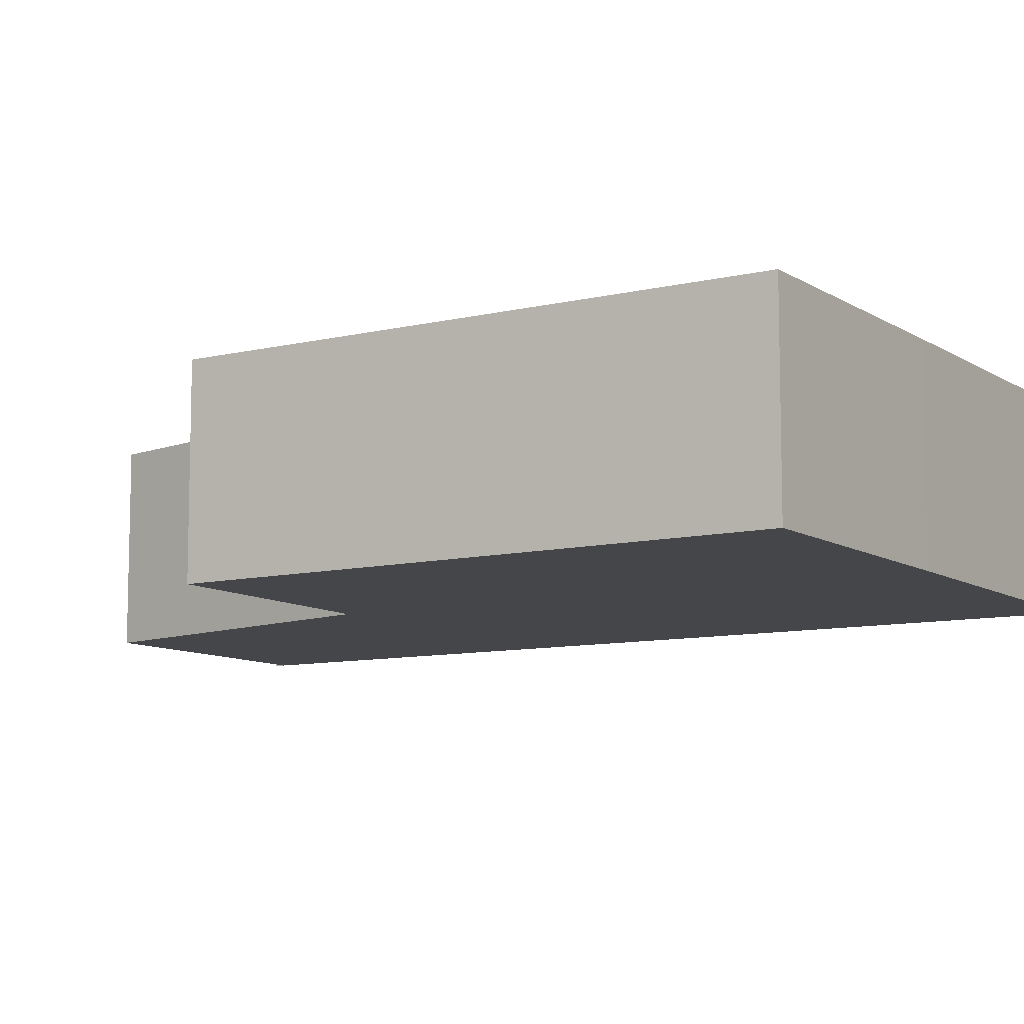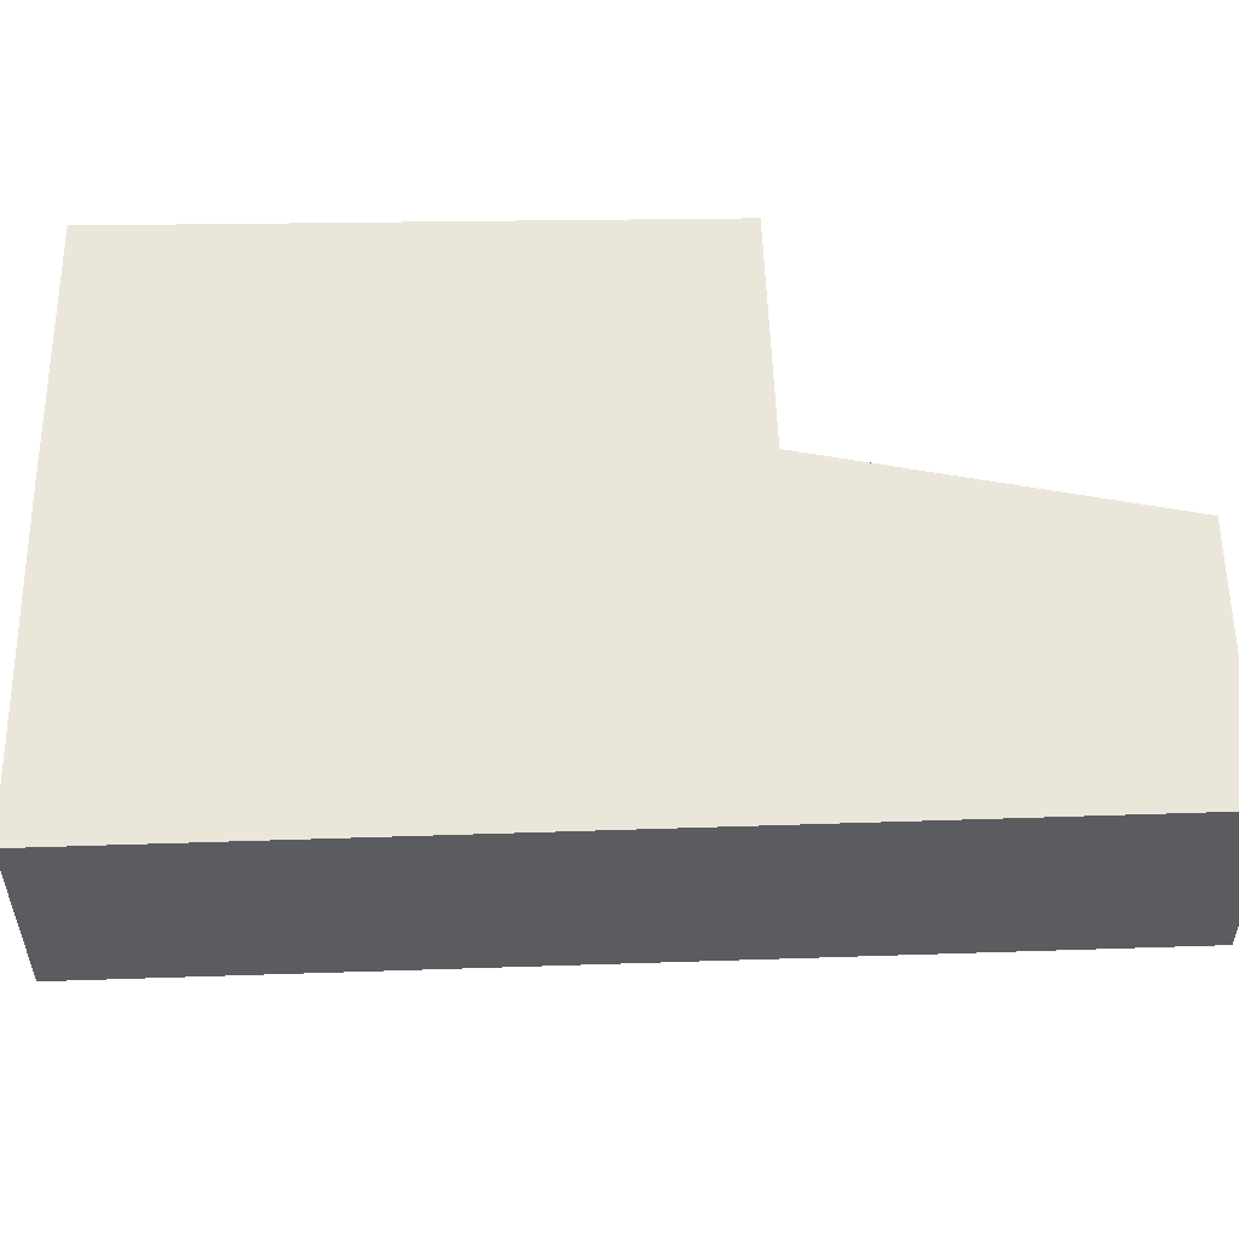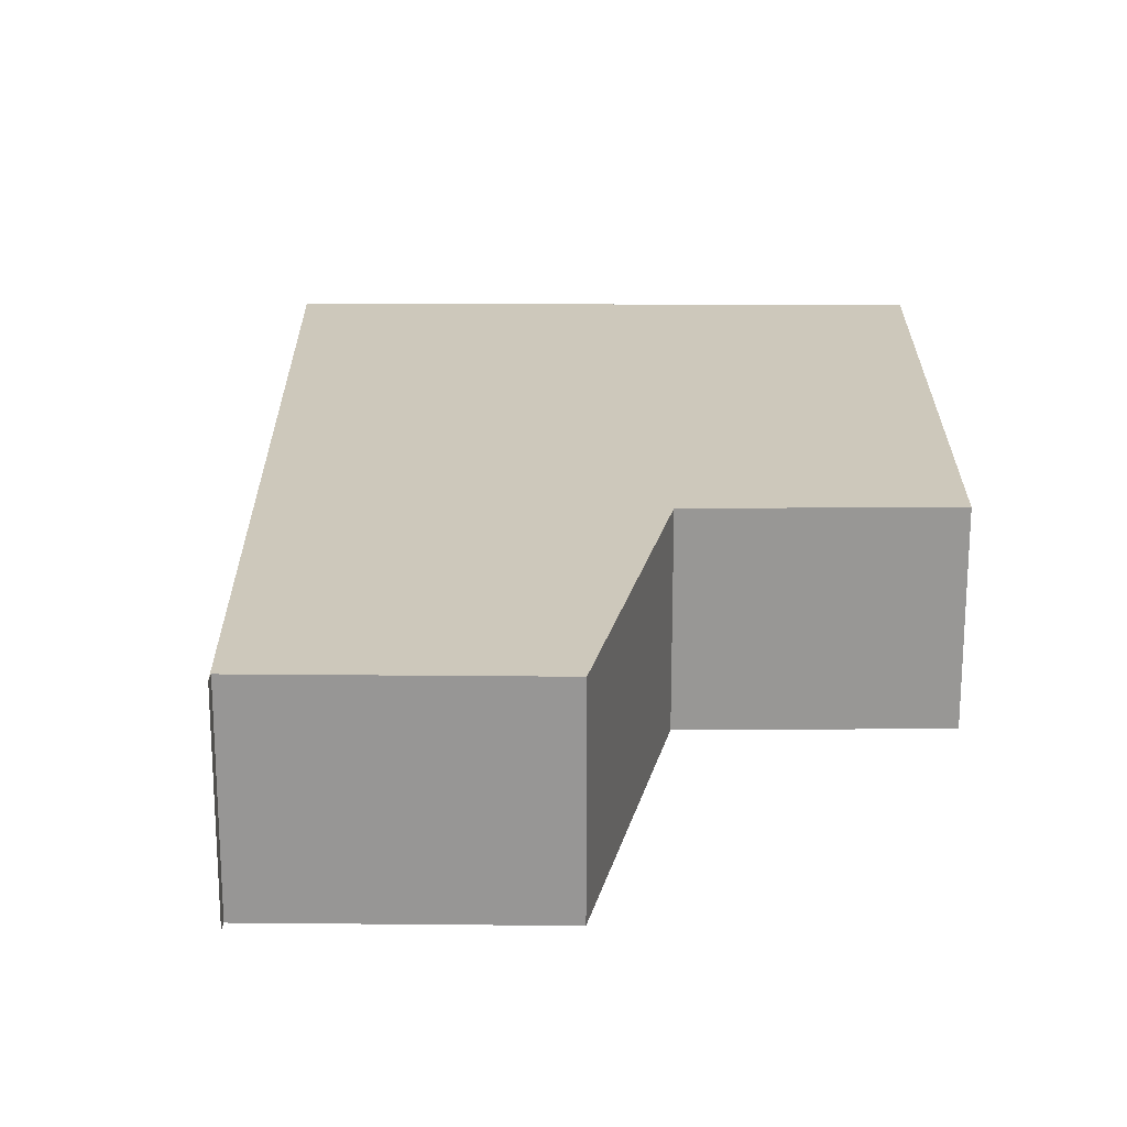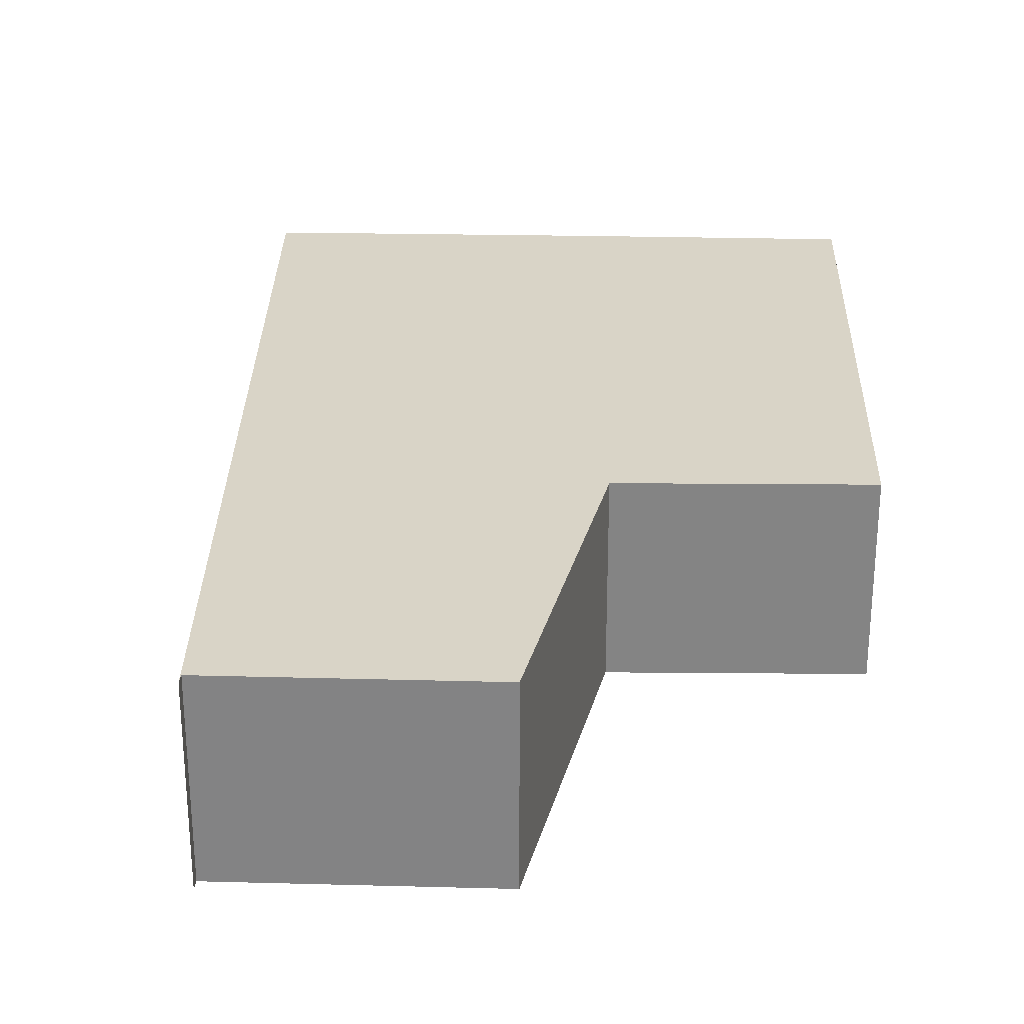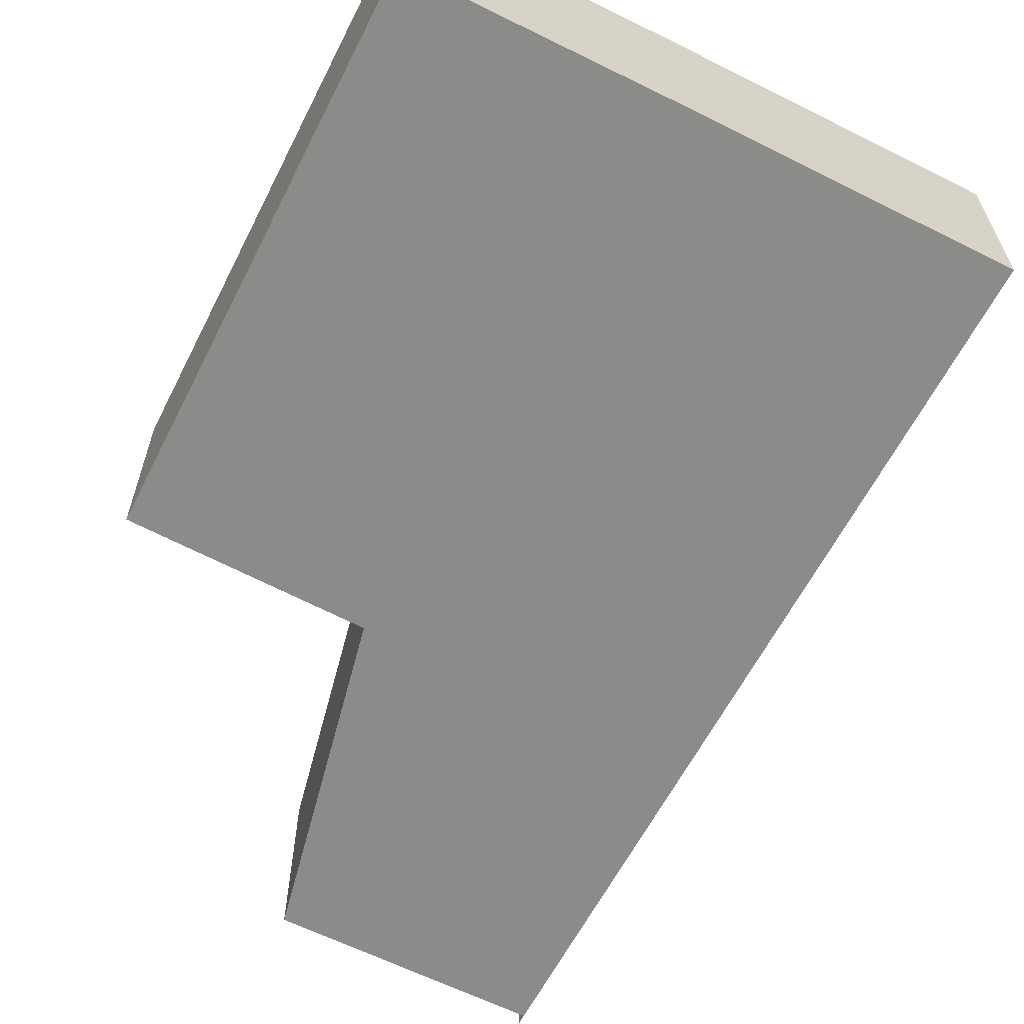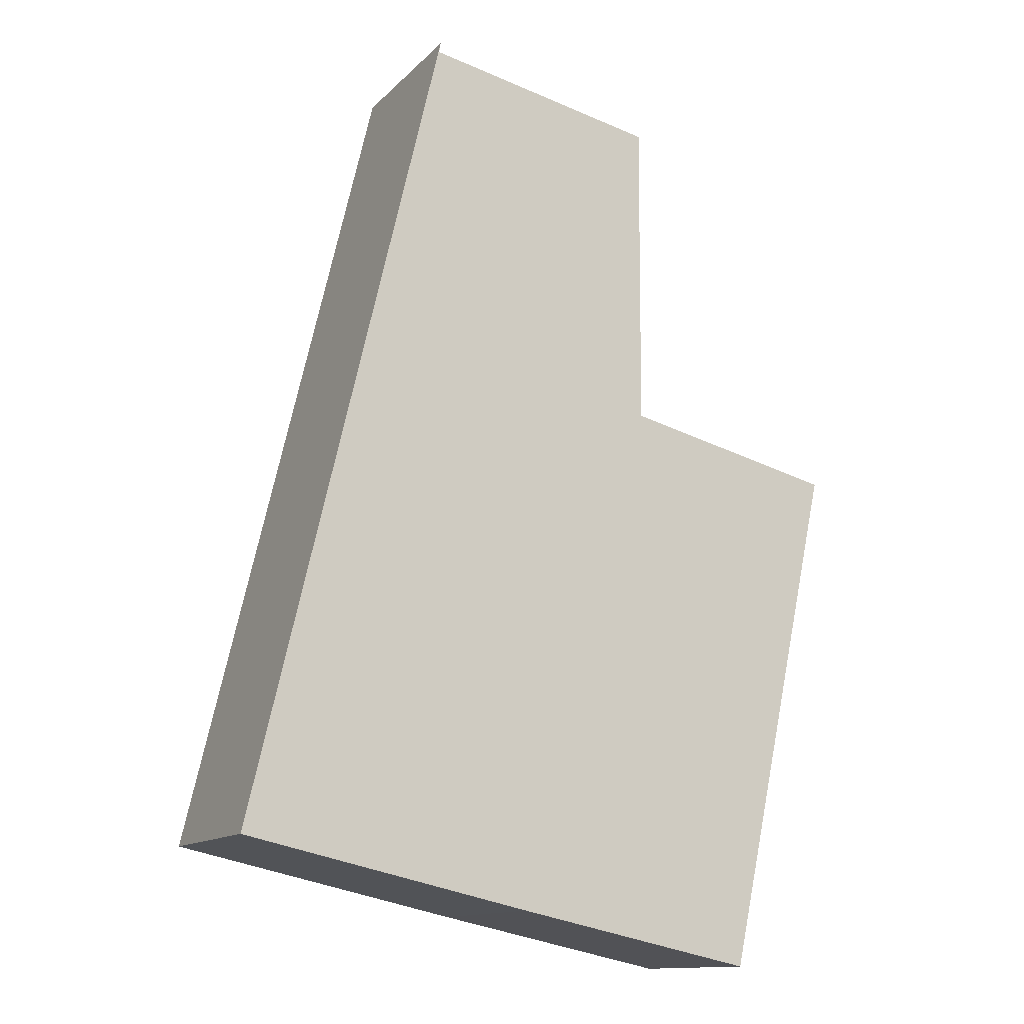
<metadata>
{"format":"obj","ext":"obj","renderer":"f3d","projection":"perspective","resolution":1024,"background":"white","views":[{"elev":-9.5,"azim":134.5,"up":"+Y"},{"elev":55.0,"azim":-78.7,"up":"+Y"},{"elev":21.9,"azim":12.7,"up":"+Y"},{"elev":28.5,"azim":14.0,"up":"+Y"},{"elev":-63.7,"azim":165.4,"up":"+Y"},{"elev":-13.0,"azim":-26.5,"up":"+Z"}]}
</metadata>
<code>
v  2.701 2.563 11.4
v  0.084 2.563 0.356
v  2.724 2.563 11.54
v  6.037 2.563 10.7
v  6.016 2.563 6.308
v  9.053 2.563 5.59
v  0 2.563 1.569e-16
v  4.104 2.563 -0.895
v  7.506 2.563 -1.613
v  9.053 -3.423e-16 5.59
v  7.506 9.877e-17 -1.613
v  2.724 -7.066e-16 11.54
v  2.701 -6.979e-16 11.4
v  6.037 -6.554e-16 10.7
v  6.016 -3.863e-16 6.308
v  4.104 5.48e-17 -0.895
v  0 0 0
v  0.084 -2.18e-17 0.356
g defaultobject
f 1 2 3
f 2 1 4
f 2 4 5
f 2 5 6
f 2 6 7
f 7 6 8
f 8 6 9
f 10 9 6
f 9 10 11
f 12 1 3
f 1 12 13
f 14 5 4
f 5 14 15
f 11 8 9
f 8 11 16
f 8 16 7
f 7 16 17
f 17 2 7
f 2 17 3
f 3 17 12
f 12 17 18
f 13 4 1
f 4 13 14
f 15 6 5
f 6 15 10
f 18 13 12
f 13 18 14
f 14 18 17
f 14 17 16
f 14 16 15
f 15 16 11
f 15 11 10

</code>
